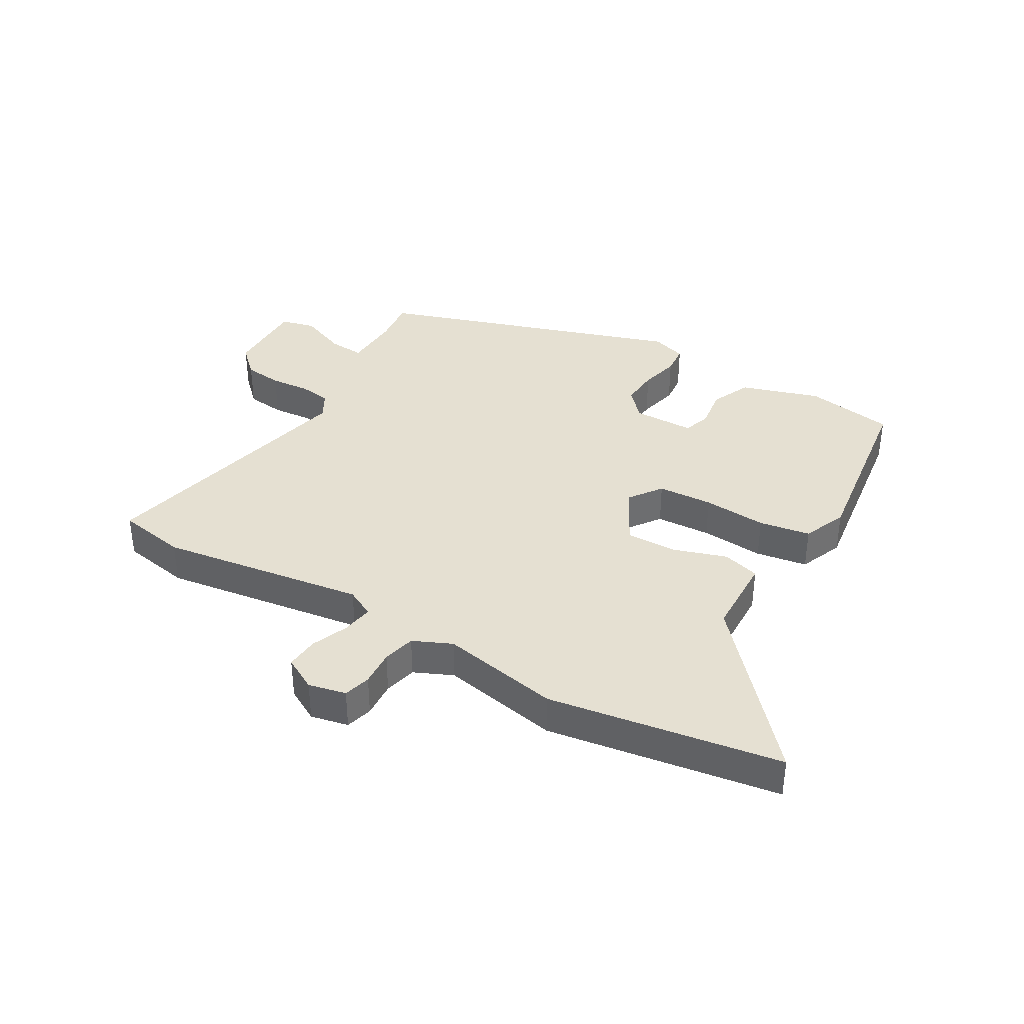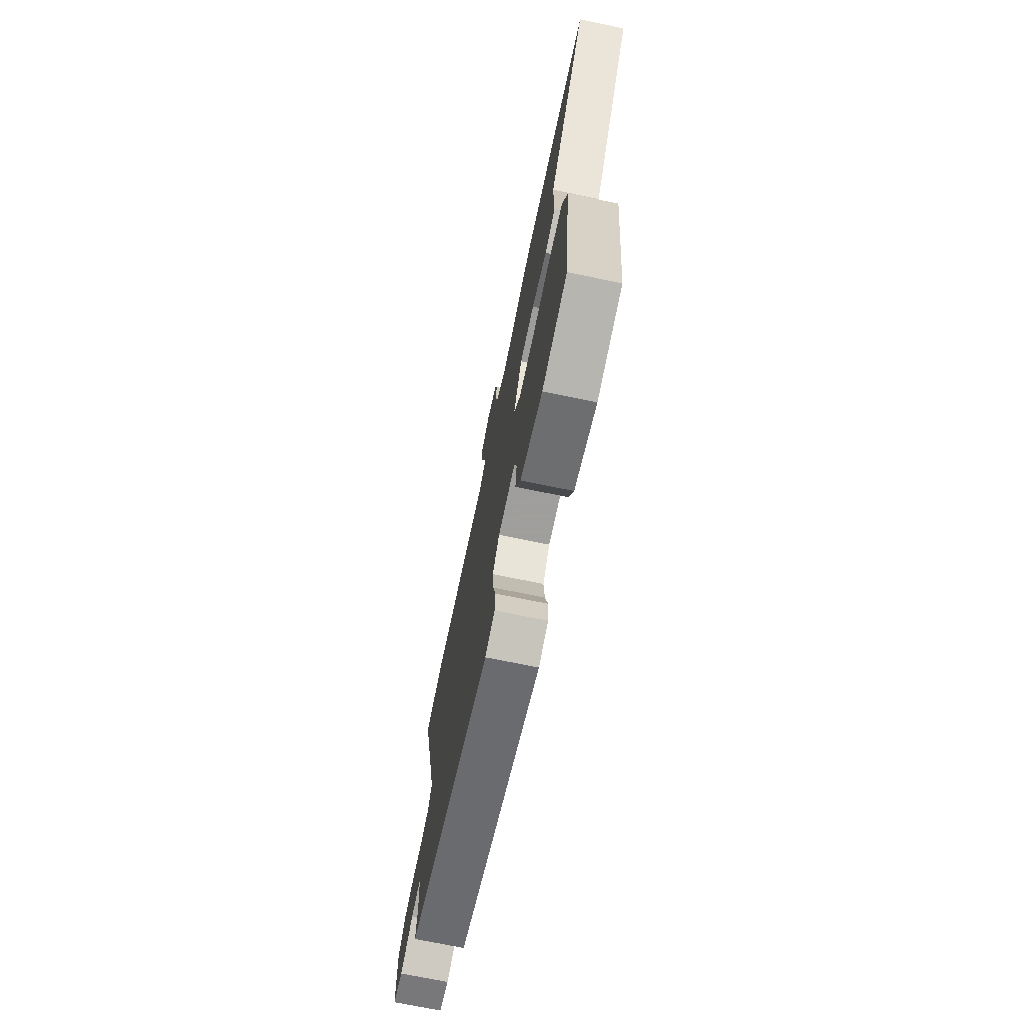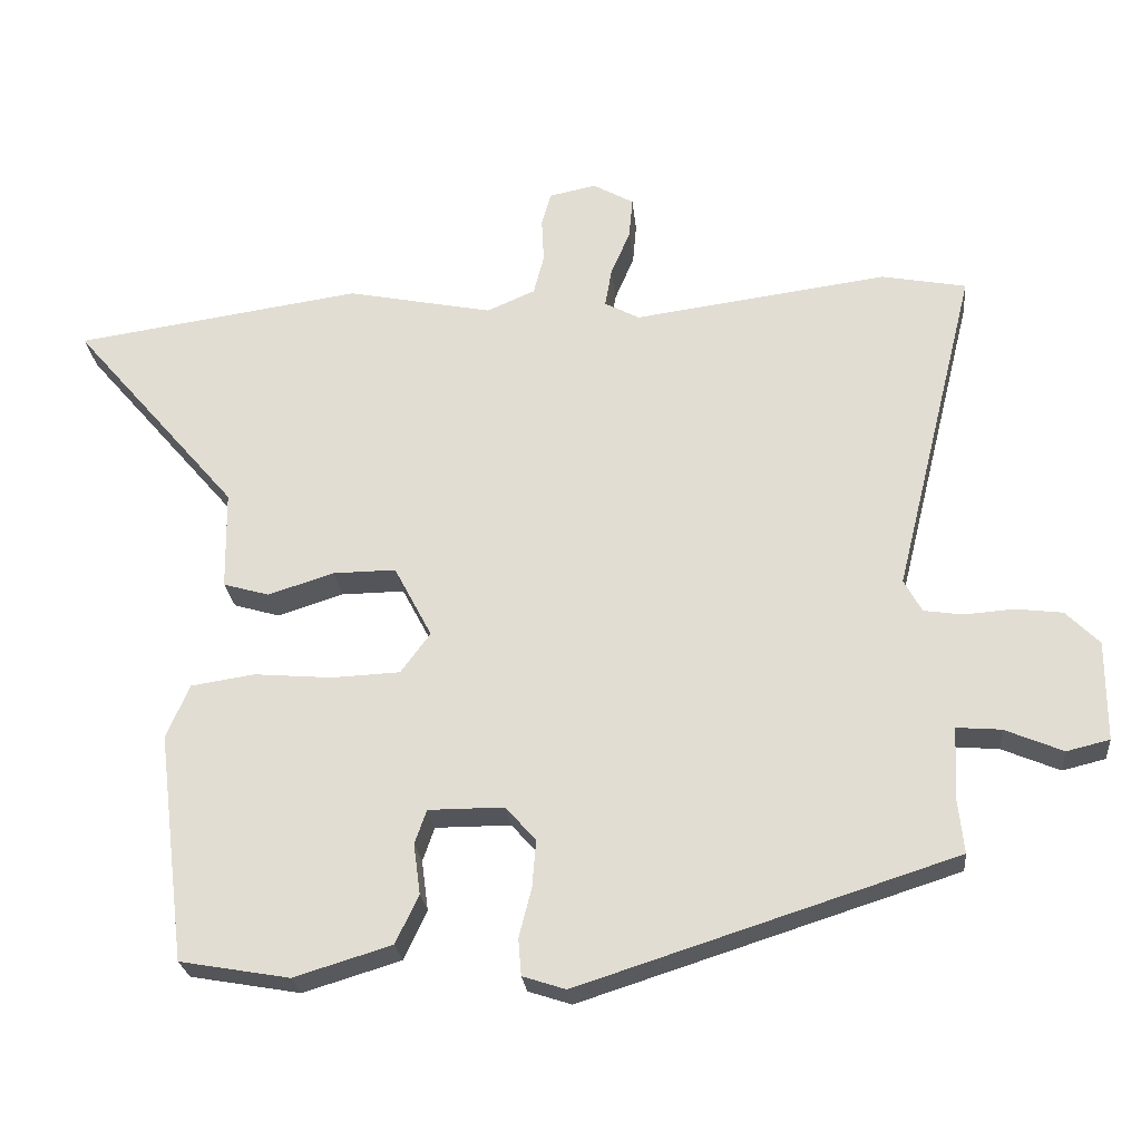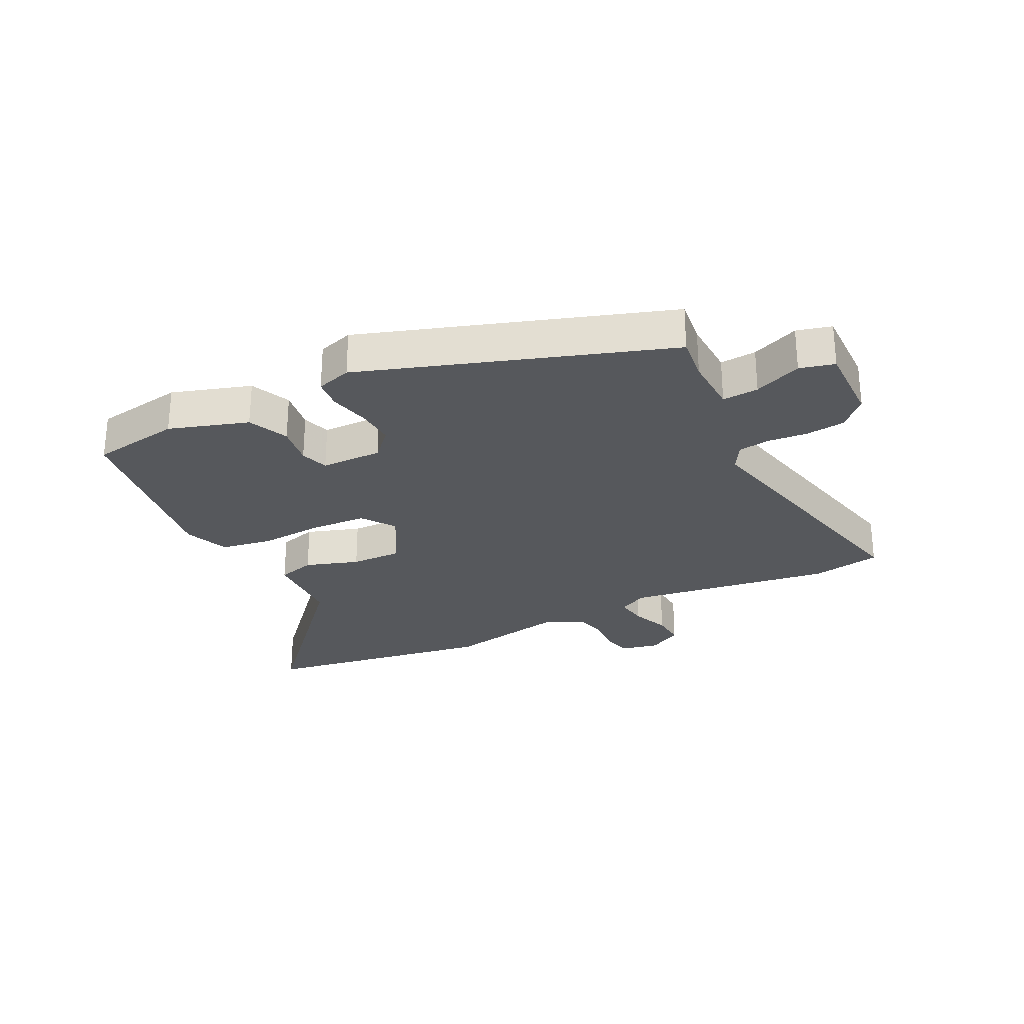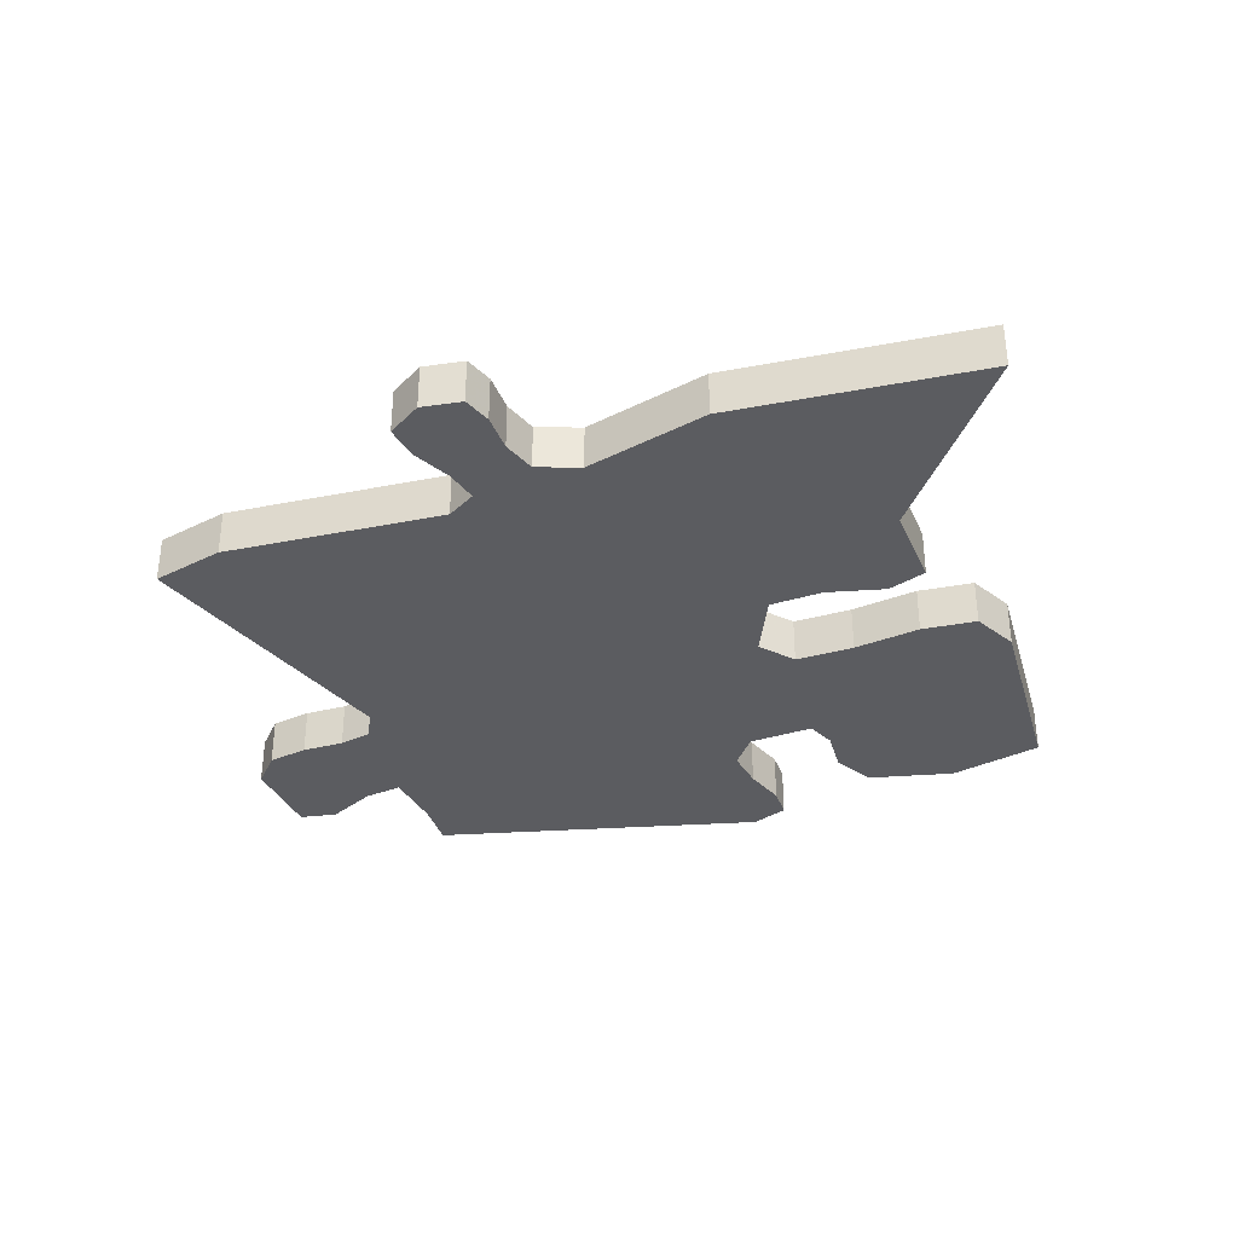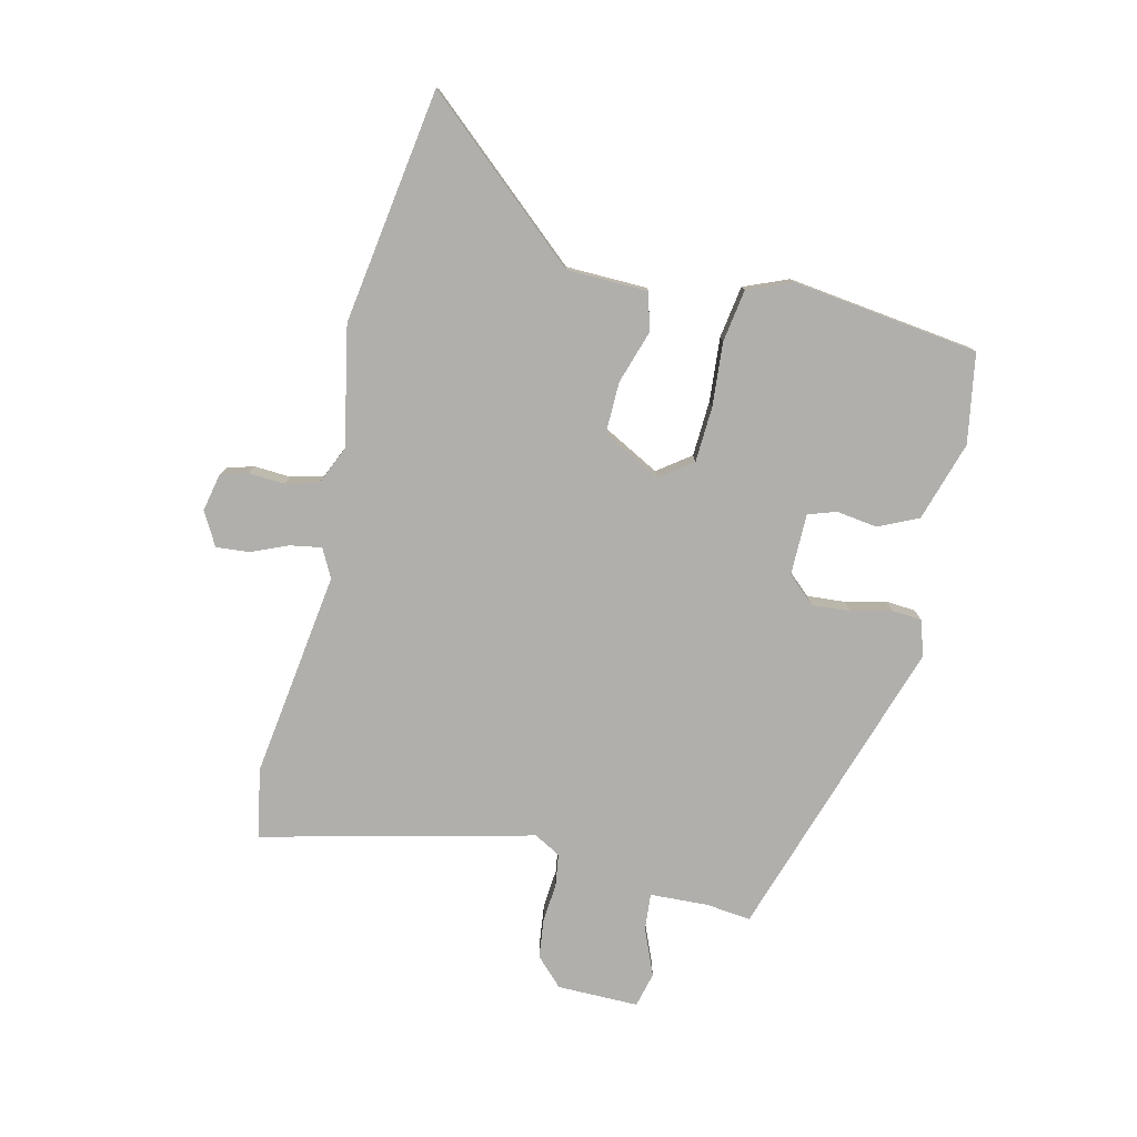
<metadata>
{"format":"obj","ext":"obj","renderer":"f3d","projection":"perspective","resolution":1024,"background":"white","views":[{"elev":37.6,"azim":29.5,"up":"+Y"},{"elev":-71.1,"azim":78.3,"up":"+Z"},{"elev":-25.0,"azim":-174.3,"up":"+Z"},{"elev":-27.7,"azim":-154.3,"up":"+Y"},{"elev":-34.8,"azim":22.6,"up":"+Y"},{"elev":-78.3,"azim":76.4,"up":"+Y"}]}
</metadata>
<code>
v -0.51 0.07 -0.343
v -0.502 0.07 -0.268
v -0.507 0.07 -0.172
v -0.567 0.07 -0.177
v -0.645 0.07 -0.21
v -0.703 0.07 -0.196
v -0.703 0.07 -0.061
v -0.658 0.07 -0.016
v -0.594 0.07 -0.008
v -0.528 0.07 -0.013
v -0.475 0.07 -0.005
v -0.451 0.07 0.039
v -0.562 0.07 0.488
v -0.447 0.07 0.51
v -0.104 0.07 0.464
v -0.057 0.07 0.489
v -0.066 0.07 0.541
v -0.092 0.07 0.602
v -0.097 0.07 0.657
v -0.042 0.07 0.688
v 0.021 0.07 0.675
v 0.034 0.07 0.63
v 0.031 0.07 0.57
v 0.045 0.07 0.516
v 0.11 0.07 0.488
v 0.307 0.07 0.528
v 0.695 0.07 0.472
v 0.47 0.07 0.21
v 0.468 0.07 0.076
v 0.406 0.07 0.058
v 0.317 0.07 0.086
v 0.232 0.07 0.087
v 0.181 0.07 -0.01
v 0.221 0.07 -0.064
v 0.313 0.07 -0.068
v 0.419 0.07 -0.059
v 0.505 0.07 -0.072
v 0.536 0.07 -0.145
v 0.498 0.07 -0.454
v 0.35 0.07 -0.48
v 0.218 0.07 -0.44
v 0.187 0.07 -0.374
v 0.196 0.07 -0.306
v 0.18 0.07 -0.26
v 0.078 0.07 -0.26
v 0.037 0.07 -0.306
v 0.042 0.07 -0.37
v 0.059 0.07 -0.436
v 0.055 0.07 -0.486
v -0.003 0.07 -0.505
v -0.51 0 -0.343
v -0.502 0 -0.268
v -0.507 0 -0.172
v -0.567 0 -0.177
v -0.645 0 -0.21
v -0.703 0 -0.196
v -0.703 0 -0.061
v -0.658 0 -0.016
v -0.594 0 -0.008
v -0.528 0 -0.013
v -0.475 0 -0.005
v -0.451 0 0.039
v -0.562 0 0.488
v -0.447 0 0.51
v -0.104 0 0.464
v -0.057 0 0.489
v -0.066 0 0.541
v -0.092 0 0.602
v -0.097 0 0.657
v -0.042 0 0.688
v 0.021 0 0.675
v 0.034 0 0.63
v 0.031 0 0.57
v 0.045 0 0.516
v 0.11 0 0.488
v 0.307 0 0.528
v 0.695 0 0.472
v 0.47 0 0.21
v 0.468 0 0.076
v 0.406 0 0.058
v 0.317 0 0.086
v 0.232 0 0.087
v 0.181 0 -0.01
v 0.221 0 -0.064
v 0.313 0 -0.068
v 0.419 0 -0.059
v 0.505 0 -0.072
v 0.536 0 -0.145
v 0.498 0 -0.454
v 0.35 0 -0.48
v 0.218 0 -0.44
v 0.187 0 -0.374
v 0.196 0 -0.306
v 0.18 0 -0.26
v 0.078 0 -0.26
v 0.037 0 -0.306
v 0.042 0 -0.37
v 0.059 0 -0.436
v 0.055 0 -0.486
v -0.003 0 -0.505
f 50 1 2
f 49 50 2
f 48 49 2
f 47 48 2
f 46 47 2 3
f 45 46 3
f 44 45 3
f 41 42 43
f 40 41 43
f 39 40 43
f 38 39 43
f 37 38 43
f 36 37 43
f 35 36 43
f 34 35 43 44
f 33 34 44 3
f 28 29 30 31
f 28 31 32
f 27 28 32
f 26 27 32
f 25 26 32
f 33 3 4
f 32 33 4
f 25 32 4
f 24 25 4
f 21 22 23
f 20 21 23
f 19 20 23
f 18 19 23
f 17 18 23
f 16 17 23 24
f 12 13 14 15
f 16 24 4
f 15 16 4
f 12 15 4
f 11 12 4
f 8 9 10
f 7 8 10
f 7 10 11
f 6 7 11
f 5 6 11
f 4 5 11
f 52 51 100
f 52 100 99
f 52 99 98
f 52 98 97
f 53 52 97 96
f 53 96 95
f 53 95 94
f 93 92 91
f 93 91 90
f 93 90 89
f 93 89 88
f 93 88 87
f 93 87 86
f 93 86 85
f 94 93 85 84
f 53 94 84 83
f 81 80 79 78
f 82 81 78
f 82 78 77
f 82 77 76
f 82 76 75
f 54 53 83
f 54 83 82
f 54 82 75
f 54 75 74
f 73 72 71
f 73 71 70
f 73 70 69
f 73 69 68
f 73 68 67
f 74 73 67 66
f 65 64 63 62
f 54 74 66
f 54 66 65
f 54 65 62
f 54 62 61
f 60 59 58
f 60 58 57
f 61 60 57
f 61 57 56
f 61 56 55
f 61 55 54
f 1 51 52 2
f 2 52 53 3
f 3 53 54 4
f 4 54 55 5
f 5 55 56 6
f 6 56 57 7
f 7 57 58 8
f 8 58 59 9
f 9 59 60 10
f 10 60 61 11
f 11 61 62 12
f 12 62 63 13
f 13 63 64 14
f 14 64 65 15
f 15 65 66 16
f 16 66 67 17
f 17 67 68 18
f 18 68 69 19
f 19 69 70 20
f 20 70 71 21
f 21 71 72 22
f 22 72 73 23
f 23 73 74 24
f 24 74 75 25
f 25 75 76 26
f 26 76 77 27
f 27 77 78 28
f 28 78 79 29
f 29 79 80 30
f 30 80 81 31
f 31 81 82 32
f 32 82 83 33
f 33 83 84 34
f 34 84 85 35
f 35 85 86 36
f 36 86 87 37
f 37 87 88 38
f 38 88 89 39
f 39 89 90 40
f 40 90 91 41
f 41 91 92 42
f 42 92 93 43
f 43 93 94 44
f 44 94 95 45
f 45 95 96 46
f 46 96 97 47
f 47 97 98 48
f 48 98 99 49
f 49 99 100 50
f 50 100 51 1

</code>
